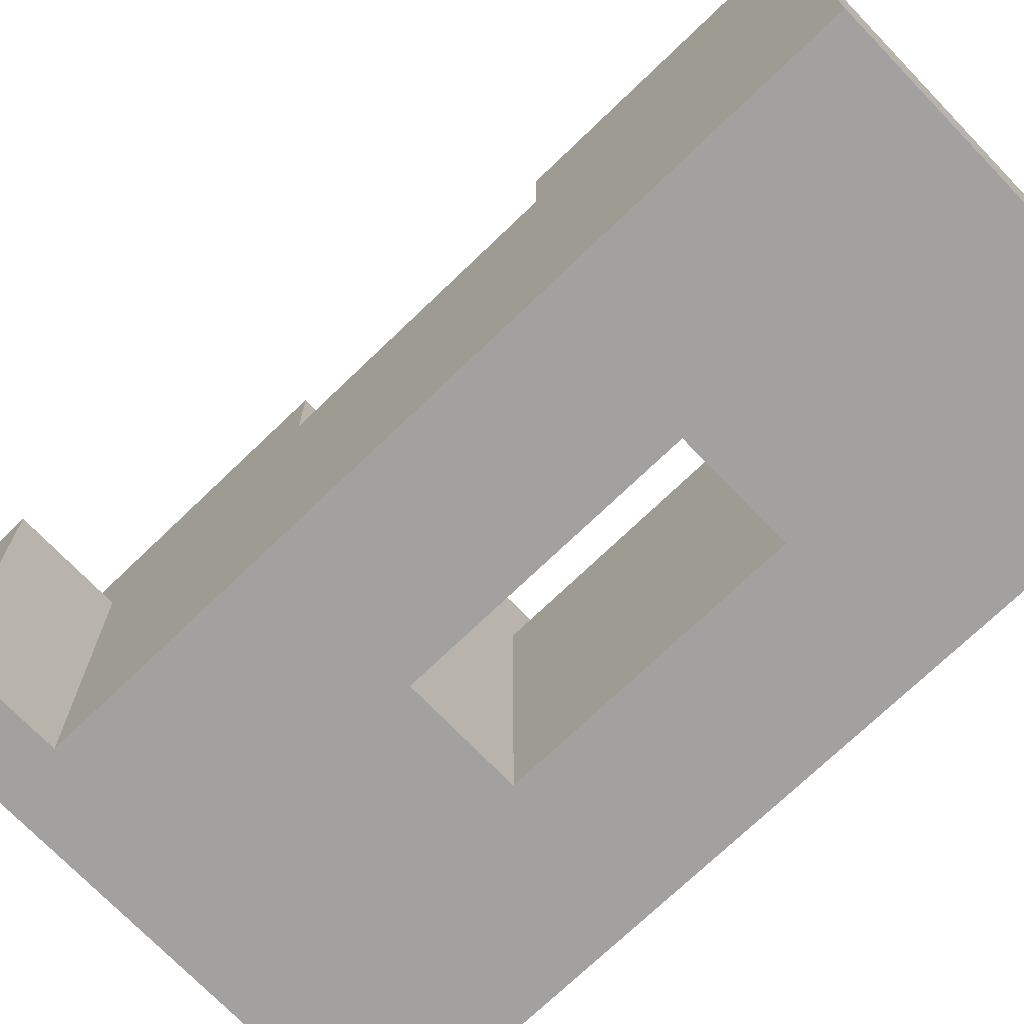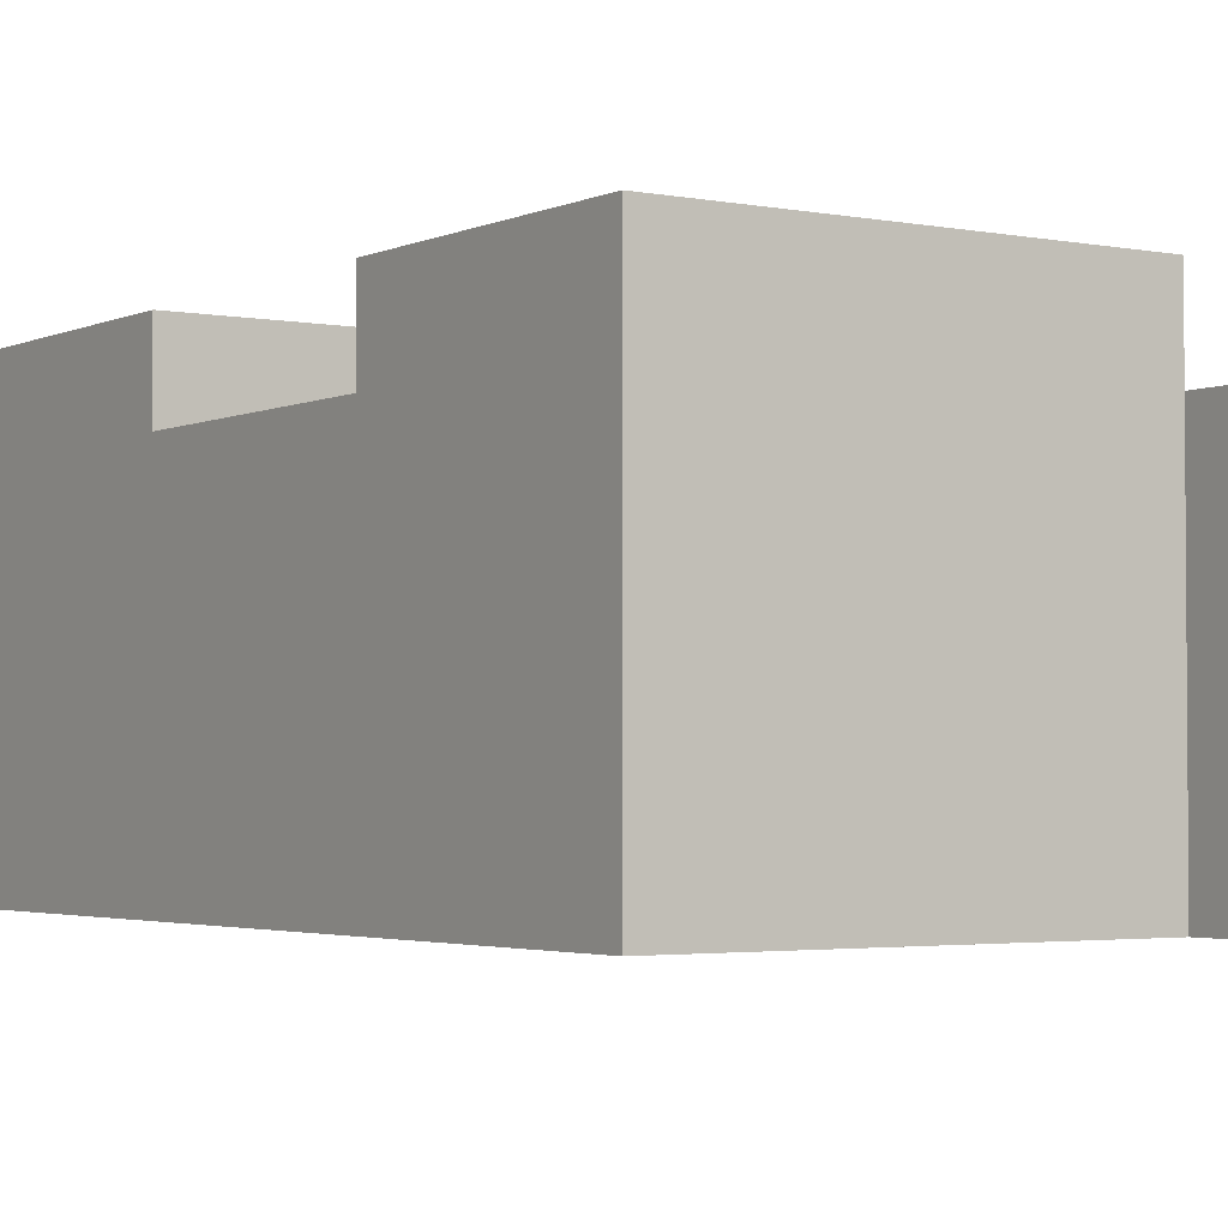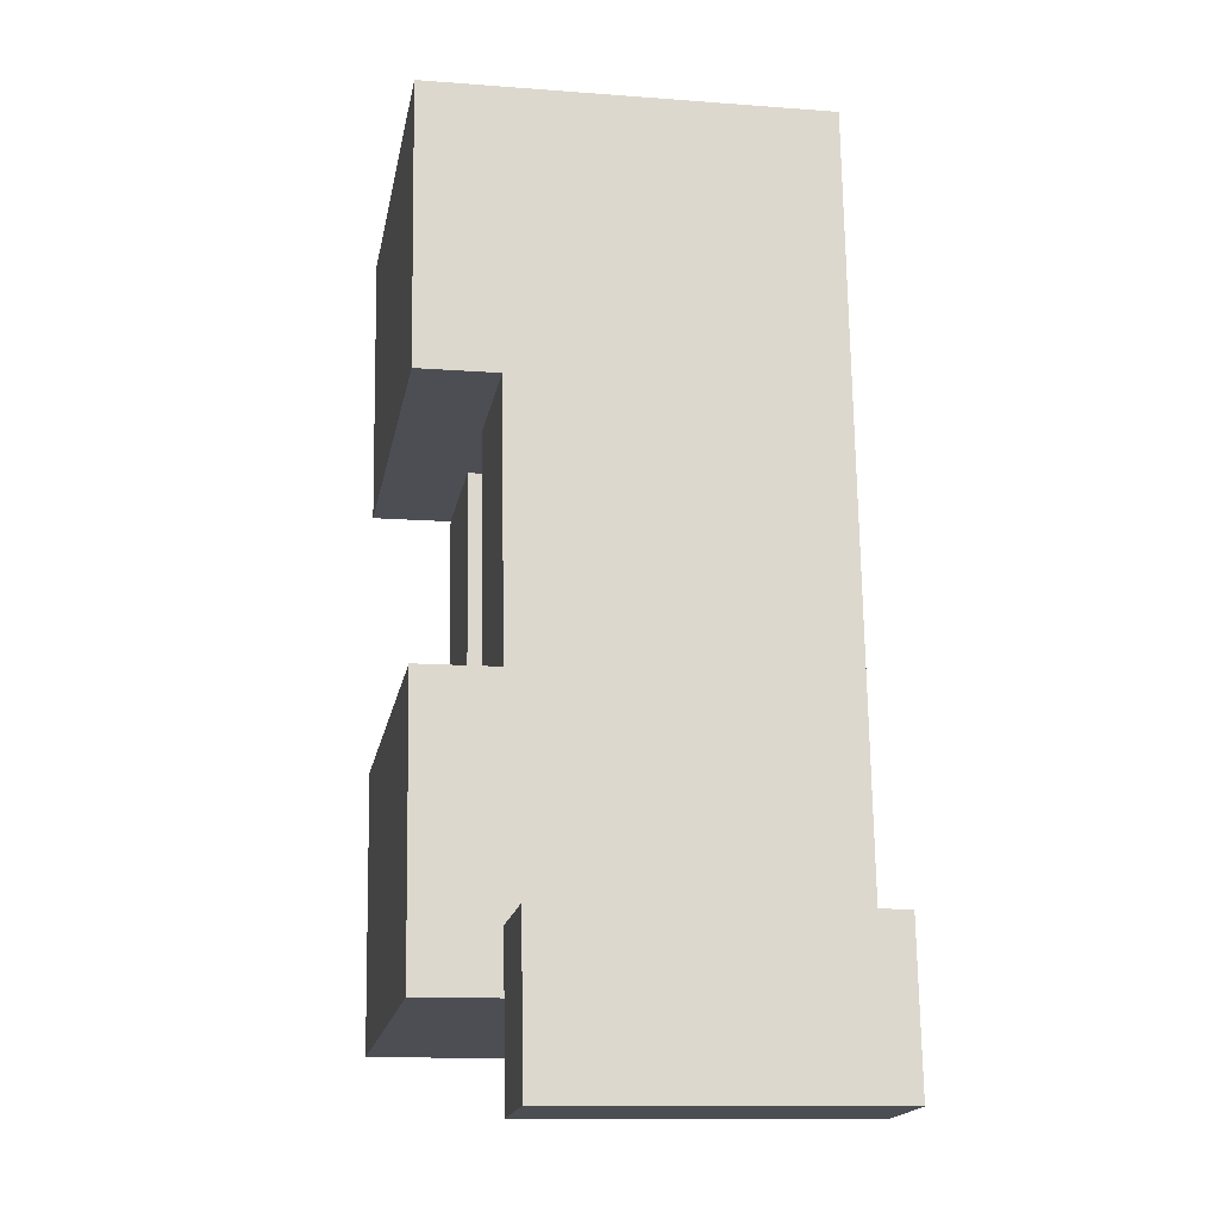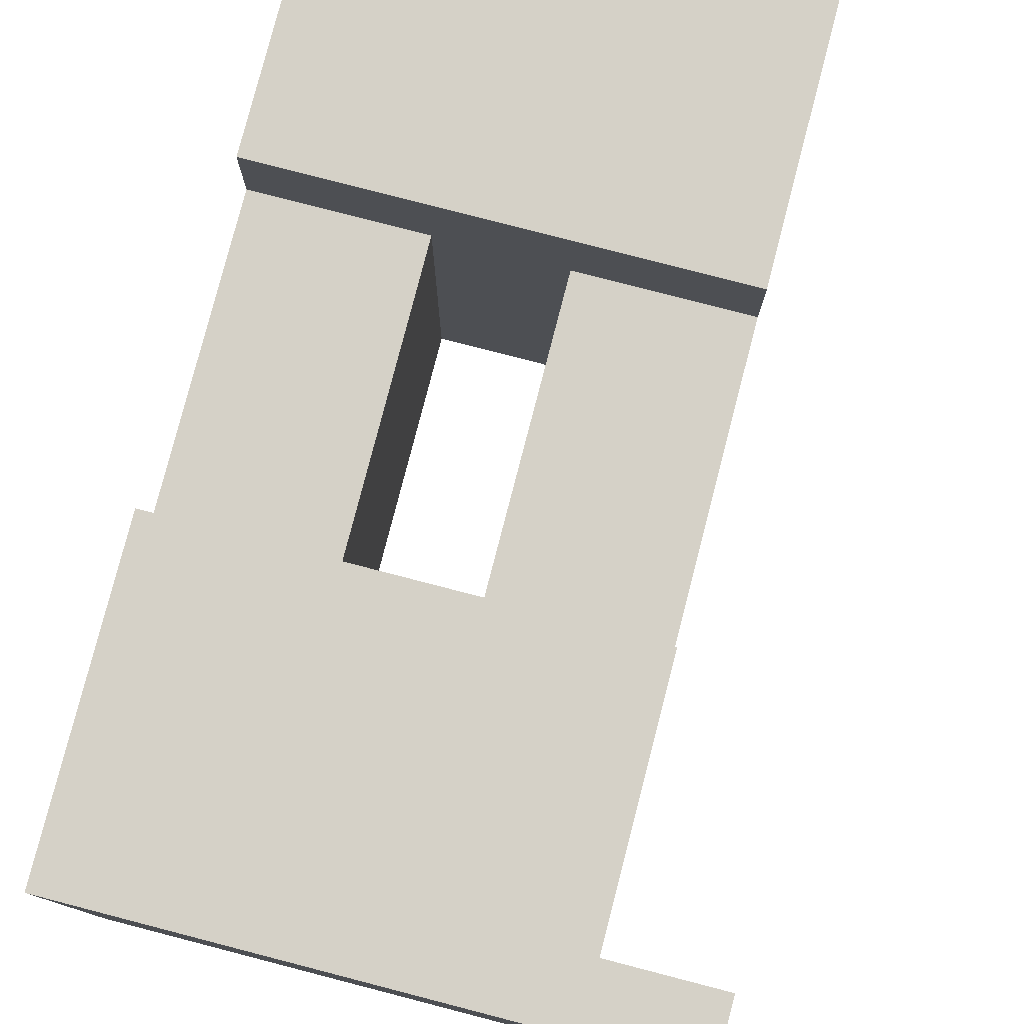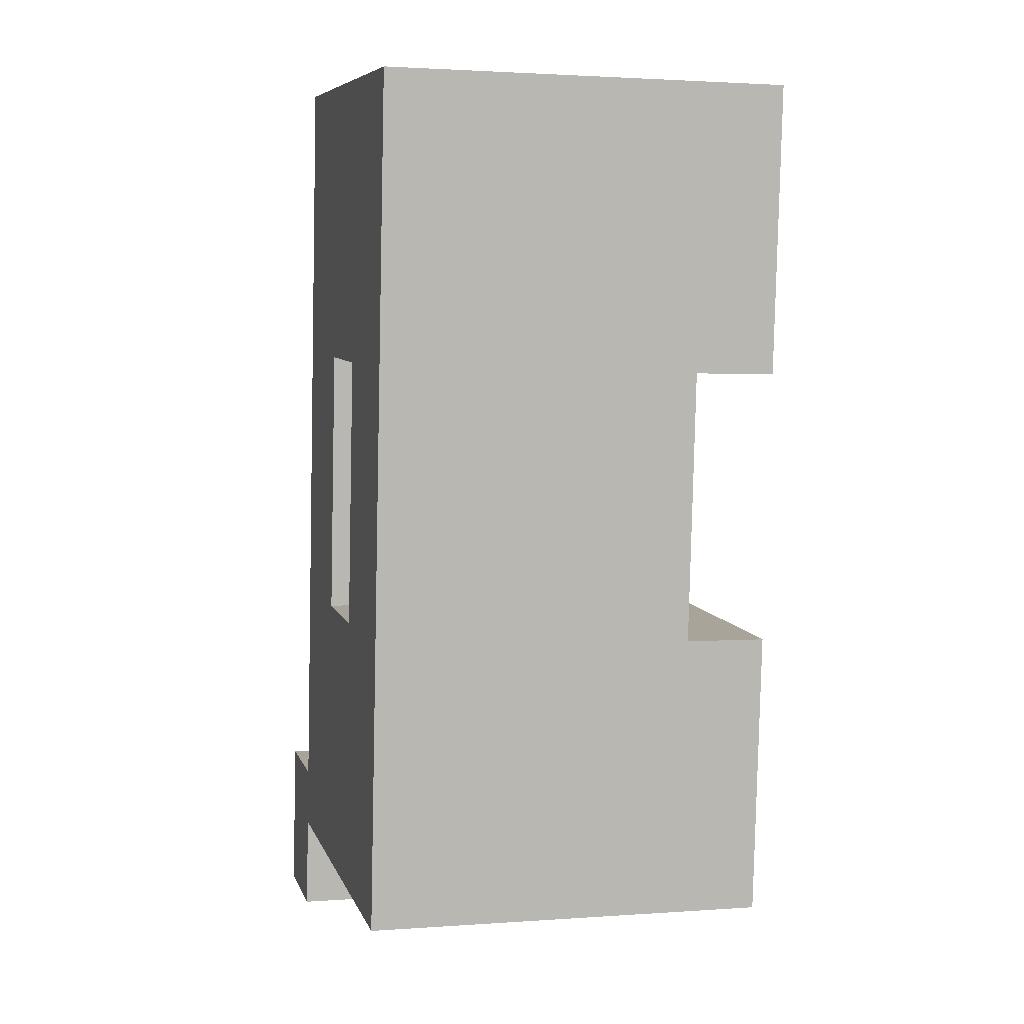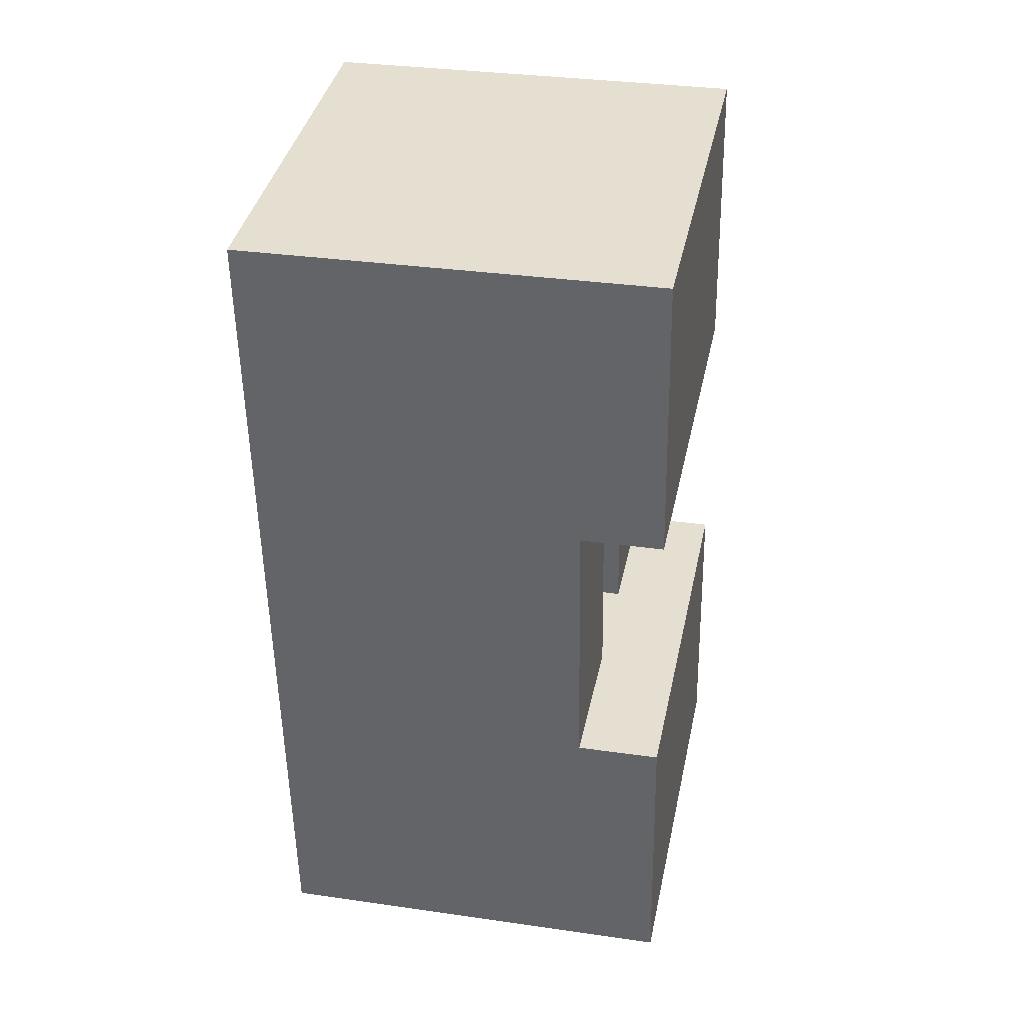
<metadata>
{"format":"obj","ext":"obj","renderer":"f3d","projection":"perspective","resolution":1024,"background":"white","views":[{"elev":-72.3,"azim":-41.0,"up":"+Y"},{"elev":-2.8,"azim":151.2,"up":"+Y"},{"elev":-12.3,"azim":-100.2,"up":"+Z"},{"elev":79.4,"azim":-160.4,"up":"+Y"},{"elev":2.1,"azim":75.3,"up":"+Z"},{"elev":32.0,"azim":101.5,"up":"+Z"}]}
</metadata>
<code>
v  23.74 -2.983e-15 48.72
v  32.18 -2.937e-15 47.97
v  25.71 -4.338e-15 70.85
v  34.15 -4.292e-15 70.1
v  41.61 -1.59e-15 25.97
v  45.44 -4.231e-15 69.09
v  30.32 -1.651e-15 26.97
v  39.66 -2.485e-16 4.058
v  21.87 -1.697e-15 27.72
v  19.93 -3.559e-16 5.812
v  8.633 -4.174e-16 6.816
v  9.048 -7.032e-16 11.48
v  1.083 -7.465e-16 12.19
v  14.41 -4.4e-15 71.85
v  7.967 4.335e-17 -0.7079
v  0 0 0
v  1.084 25 12.19
v  7.967 25 -0.7087
v  0.0005334 25 -0.0007904
v  8.633 25 6.815
v  9.048 25 11.48
v  10.58 31.28 28.72
v  39.66 31.28 4.057
v  8.634 31.28 6.815
v  41.61 31.28 25.96
v  14.42 31.28 71.85
v  43.48 31.28 46.97
v  12.45 31.28 49.72
v  45.44 31.28 69.09
v  10.58 25 28.72
v  23.74 25 48.72
v  21.87 25 27.72
v  12.45 25 49.72
v  32.19 25 47.97
v  41.61 25 25.96
v  30.32 25 26.97
v  43.48 25 46.97
v  39.66 25 4.057
v  45.44 25 69.09
v  14.41 25 71.85
g defaultobject
f 1 2 3
f 4 5 6
f 5 4 3
f 5 3 2
f 5 2 7
f 5 7 8
f 8 7 9
f 8 9 10
f 9 11 10
f 11 9 12
f 11 12 13
f 12 9 14
f 14 9 1
f 14 1 3
f 15 13 16
f 13 15 11
f 17 18 19
f 18 17 20
f 20 17 21
f 22 23 24
f 23 22 25
f 26 27 28
f 27 26 29
f 30 31 32
f 31 30 33
f 34 35 36
f 35 34 37
f 38 24 23
f 24 38 8
f 24 8 10
f 24 10 20
f 20 10 11
f 29 37 27
f 37 29 5
f 5 29 39
f 5 39 6
f 25 38 23
f 38 25 8
f 8 25 35
f 8 35 37
f 8 37 5
f 7 32 9
f 32 7 36
f 32 22 30
f 22 32 25
f 25 32 36
f 25 36 35
f 24 20 21
f 14 21 12
f 21 14 24
f 24 14 30
f 30 14 33
f 33 14 28
f 28 14 40
f 28 40 26
f 22 24 30
f 1 34 2
f 34 1 31
f 34 27 37
f 27 34 28
f 28 34 31
f 28 31 33
f 3 40 14
f 40 3 26
f 26 3 29
f 29 3 4
f 29 4 39
f 39 4 6
f 15 20 11
f 20 15 18
f 15 19 18
f 19 15 16
f 12 17 13
f 17 12 21
f 16 17 19
f 17 16 13
f 9 31 1
f 31 9 32
f 7 34 36
f 34 7 2

</code>
